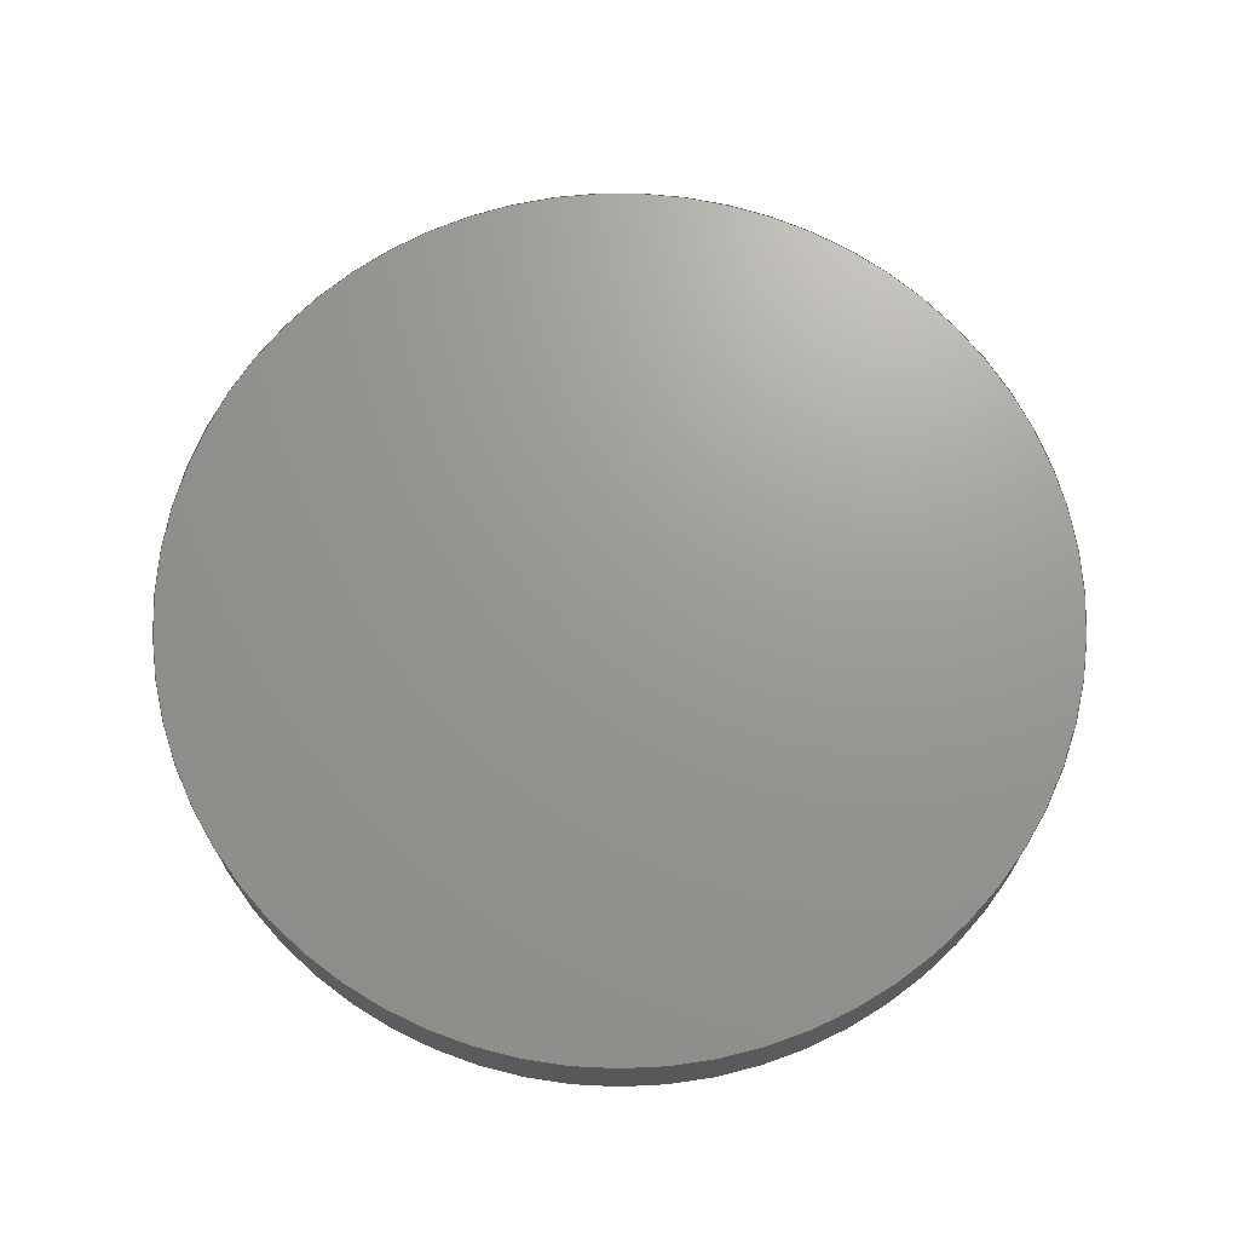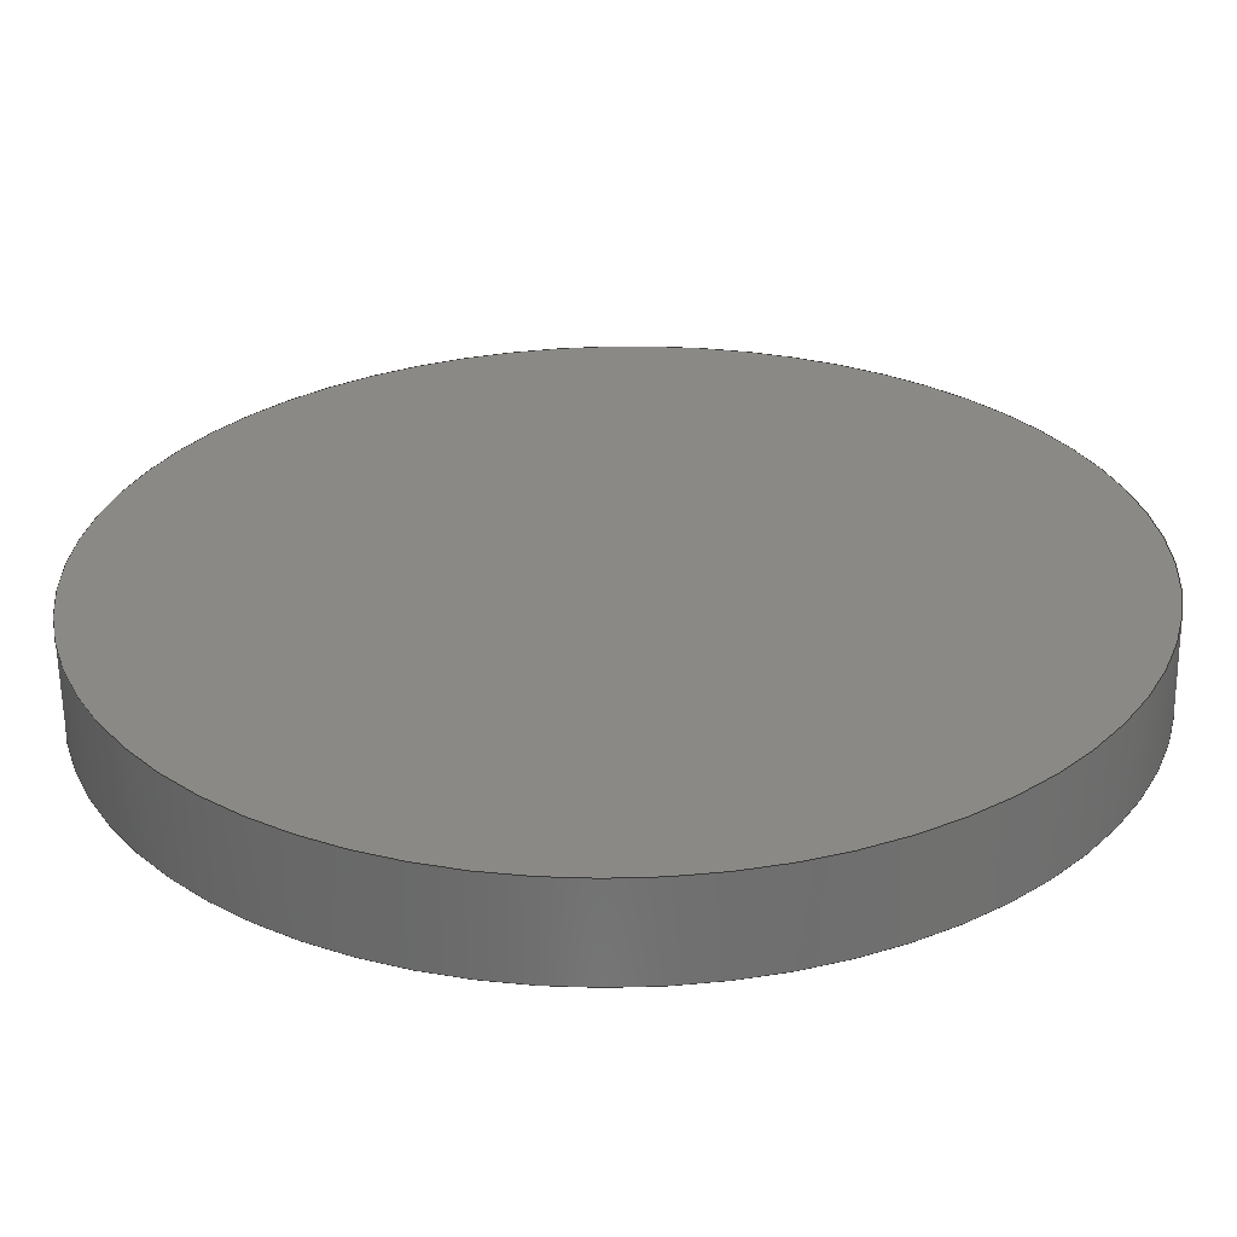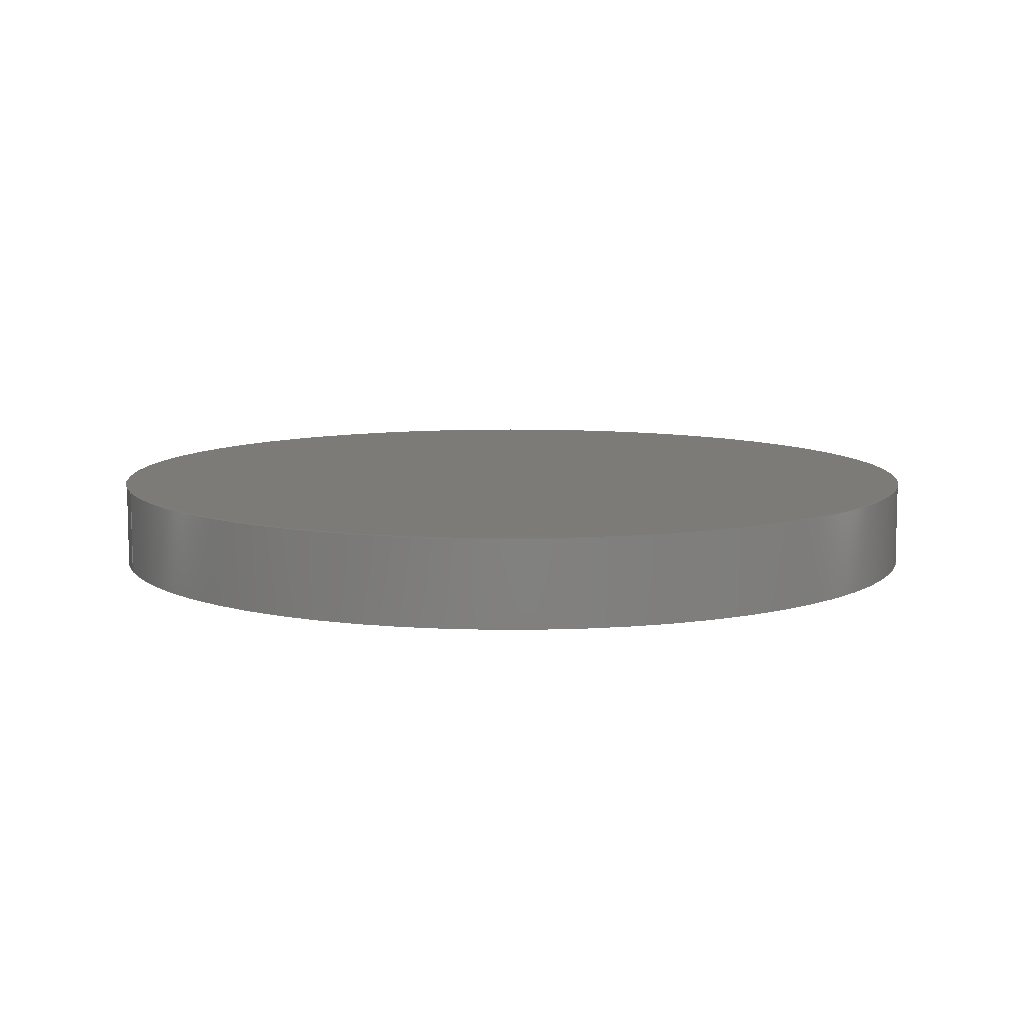
<metadata>
{"format":"step","ext":"step","renderer":"f3d","projection":"perspective","resolution":1024,"background":"white","views":[{"elev":69.8,"azim":-38.5,"up":"+Y"},{"elev":-61.4,"azim":-179.2,"up":"+Z"},{"elev":9.0,"azim":-18.9,"up":"+Y"}]}
</metadata>
<code>
ISO-10303-21;
DATA;
#1=MECHANICAL_DESIGN_GEOMETRIC_PRESENTATION_REPRESENTATION('',(#4),#369);
#2=SHAPE_REPRESENTATION_RELATIONSHIP('SRR','None',#376,#3);
#3=ADVANCED_BREP_SHAPE_REPRESENTATION('',(#5),#368);
#4=STYLED_ITEM('',(#385),#5);
#5=MANIFOLD_SOLID_BREP('Body1',#205);
#6=FACE_BOUND('',#45,.T.);
#7=FACE_BOUND('',#47,.T.);
#8=CIRCLE('',#221,0.81);
#9=CIRCLE('',#222,0.81);
#10=CIRCLE('',#225,0.81);
#11=CIRCLE('',#226,0.81);
#12=CIRCLE('',#229,1.2);
#13=CIRCLE('',#230,1.2);
#14=CIRCLE('',#233,1.2);
#15=CIRCLE('',#234,1.2);
#16=CIRCLE('',#237,4);
#17=CIRCLE('',#239,4);
#18=CYLINDRICAL_SURFACE('',#220,0.81);
#19=CYLINDRICAL_SURFACE('',#224,0.81);
#20=CYLINDRICAL_SURFACE('',#228,1.2);
#21=CYLINDRICAL_SURFACE('',#232,1.2);
#22=CYLINDRICAL_SURFACE('',#238,4);
#23=FACE_OUTER_BOUND('',#36,.T.);
#24=FACE_OUTER_BOUND('',#37,.T.);
#25=FACE_OUTER_BOUND('',#38,.T.);
#26=FACE_OUTER_BOUND('',#39,.T.);
#27=FACE_OUTER_BOUND('',#40,.T.);
#28=FACE_OUTER_BOUND('',#41,.T.);
#29=FACE_OUTER_BOUND('',#42,.T.);
#30=FACE_OUTER_BOUND('',#43,.T.);
#31=FACE_OUTER_BOUND('',#44,.T.);
#32=FACE_OUTER_BOUND('',#46,.T.);
#33=FACE_OUTER_BOUND('',#48,.T.);
#34=FACE_OUTER_BOUND('',#49,.T.);
#35=FACE_OUTER_BOUND('',#50,.T.);
#36=EDGE_LOOP('',(#130,#131,#132,#133));
#37=EDGE_LOOP('',(#134,#135,#136,#137));
#38=EDGE_LOOP('',(#138,#139,#140,#141));
#39=EDGE_LOOP('',(#142,#143,#144,#145));
#40=EDGE_LOOP('',(#146,#147,#148,#149));
#41=EDGE_LOOP('',(#150,#151,#152,#153));
#42=EDGE_LOOP('',(#154,#155,#156,#157));
#43=EDGE_LOOP('',(#158,#159,#160,#161));
#44=EDGE_LOOP('',(#162,#163,#164,#165));
#45=EDGE_LOOP('',(#166,#167,#168,#169));
#46=EDGE_LOOP('',(#170));
#47=EDGE_LOOP('',(#171,#172,#173,#174));
#48=EDGE_LOOP('',(#175,#176,#177,#178));
#49=EDGE_LOOP('',(#179));
#50=EDGE_LOOP('',(#180,#181,#182,#183));
#51=LINE('',#311,#68);
#52=LINE('',#313,#69);
#53=LINE('',#315,#70);
#54=LINE('',#316,#71);
#55=LINE('',#321,#72);
#56=LINE('',#325,#73);
#57=LINE('',#327,#74);
#58=LINE('',#328,#75);
#59=LINE('',#335,#76);
#60=LINE('',#337,#77);
#61=LINE('',#339,#78);
#62=LINE('',#340,#79);
#63=LINE('',#345,#80);
#64=LINE('',#349,#81);
#65=LINE('',#351,#82);
#66=LINE('',#352,#83);
#67=LINE('',#363,#84);
#68=VECTOR('',#246,1);
#69=VECTOR('',#247,1);
#70=VECTOR('',#248,1);
#71=VECTOR('',#249,1);
#72=VECTOR('',#254,1);
#73=VECTOR('',#259,1);
#74=VECTOR('',#260,1);
#75=VECTOR('',#261,1);
#76=VECTOR('',#270,1);
#77=VECTOR('',#271,1);
#78=VECTOR('',#272,1);
#79=VECTOR('',#273,1);
#80=VECTOR('',#278,1);
#81=VECTOR('',#283,1);
#82=VECTOR('',#284,1);
#83=VECTOR('',#285,1);
#84=VECTOR('',#302,4);
#85=VERTEX_POINT('',#309);
#86=VERTEX_POINT('',#310);
#87=VERTEX_POINT('',#312);
#88=VERTEX_POINT('',#314);
#89=VERTEX_POINT('',#318);
#90=VERTEX_POINT('',#320);
#91=VERTEX_POINT('',#324);
#92=VERTEX_POINT('',#326);
#93=VERTEX_POINT('',#333);
#94=VERTEX_POINT('',#334);
#95=VERTEX_POINT('',#336);
#96=VERTEX_POINT('',#338);
#97=VERTEX_POINT('',#342);
#98=VERTEX_POINT('',#344);
#99=VERTEX_POINT('',#348);
#100=VERTEX_POINT('',#350);
#101=VERTEX_POINT('',#358);
#102=VERTEX_POINT('',#361);
#103=EDGE_CURVE('',#85,#86,#51,.T.);
#104=EDGE_CURVE('',#85,#87,#52,.T.);
#105=EDGE_CURVE('',#87,#88,#53,.T.);
#106=EDGE_CURVE('',#86,#88,#54,.T.);
#107=EDGE_CURVE('',#89,#85,#8,.T.);
#108=EDGE_CURVE('',#89,#90,#55,.T.);
#109=EDGE_CURVE('',#90,#87,#9,.T.);
#110=EDGE_CURVE('',#91,#89,#56,.T.);
#111=EDGE_CURVE('',#91,#92,#57,.T.);
#112=EDGE_CURVE('',#92,#90,#58,.T.);
#113=EDGE_CURVE('',#86,#91,#10,.T.);
#114=EDGE_CURVE('',#88,#92,#11,.T.);
#115=EDGE_CURVE('',#93,#94,#59,.T.);
#116=EDGE_CURVE('',#93,#95,#60,.T.);
#117=EDGE_CURVE('',#95,#96,#61,.T.);
#118=EDGE_CURVE('',#94,#96,#62,.T.);
#119=EDGE_CURVE('',#97,#93,#12,.T.);
#120=EDGE_CURVE('',#97,#98,#63,.T.);
#121=EDGE_CURVE('',#98,#95,#13,.T.);
#122=EDGE_CURVE('',#99,#97,#64,.T.);
#123=EDGE_CURVE('',#99,#100,#65,.T.);
#124=EDGE_CURVE('',#100,#98,#66,.T.);
#125=EDGE_CURVE('',#94,#99,#14,.T.);
#126=EDGE_CURVE('',#96,#100,#15,.T.);
#127=EDGE_CURVE('',#101,#101,#16,.T.);
#128=EDGE_CURVE('',#102,#102,#17,.T.);
#129=EDGE_CURVE('',#102,#101,#67,.T.);
#130=ORIENTED_EDGE('',*,*,#103,.F.);
#131=ORIENTED_EDGE('',*,*,#104,.T.);
#132=ORIENTED_EDGE('',*,*,#105,.T.);
#133=ORIENTED_EDGE('',*,*,#106,.F.);
#134=ORIENTED_EDGE('',*,*,#107,.F.);
#135=ORIENTED_EDGE('',*,*,#108,.T.);
#136=ORIENTED_EDGE('',*,*,#109,.T.);
#137=ORIENTED_EDGE('',*,*,#104,.F.);
#138=ORIENTED_EDGE('',*,*,#110,.F.);
#139=ORIENTED_EDGE('',*,*,#111,.T.);
#140=ORIENTED_EDGE('',*,*,#112,.T.);
#141=ORIENTED_EDGE('',*,*,#108,.F.);
#142=ORIENTED_EDGE('',*,*,#113,.F.);
#143=ORIENTED_EDGE('',*,*,#106,.T.);
#144=ORIENTED_EDGE('',*,*,#114,.T.);
#145=ORIENTED_EDGE('',*,*,#111,.F.);
#146=ORIENTED_EDGE('',*,*,#115,.F.);
#147=ORIENTED_EDGE('',*,*,#116,.T.);
#148=ORIENTED_EDGE('',*,*,#117,.T.);
#149=ORIENTED_EDGE('',*,*,#118,.F.);
#150=ORIENTED_EDGE('',*,*,#119,.F.);
#151=ORIENTED_EDGE('',*,*,#120,.T.);
#152=ORIENTED_EDGE('',*,*,#121,.T.);
#153=ORIENTED_EDGE('',*,*,#116,.F.);
#154=ORIENTED_EDGE('',*,*,#122,.F.);
#155=ORIENTED_EDGE('',*,*,#123,.T.);
#156=ORIENTED_EDGE('',*,*,#124,.T.);
#157=ORIENTED_EDGE('',*,*,#120,.F.);
#158=ORIENTED_EDGE('',*,*,#125,.F.);
#159=ORIENTED_EDGE('',*,*,#118,.T.);
#160=ORIENTED_EDGE('',*,*,#126,.T.);
#161=ORIENTED_EDGE('',*,*,#123,.F.);
#162=ORIENTED_EDGE('',*,*,#126,.F.);
#163=ORIENTED_EDGE('',*,*,#117,.F.);
#164=ORIENTED_EDGE('',*,*,#121,.F.);
#165=ORIENTED_EDGE('',*,*,#124,.F.);
#166=ORIENTED_EDGE('',*,*,#114,.F.);
#167=ORIENTED_EDGE('',*,*,#105,.F.);
#168=ORIENTED_EDGE('',*,*,#109,.F.);
#169=ORIENTED_EDGE('',*,*,#112,.F.);
#170=ORIENTED_EDGE('',*,*,#127,.F.);
#171=ORIENTED_EDGE('',*,*,#115,.T.);
#172=ORIENTED_EDGE('',*,*,#125,.T.);
#173=ORIENTED_EDGE('',*,*,#122,.T.);
#174=ORIENTED_EDGE('',*,*,#119,.T.);
#175=ORIENTED_EDGE('',*,*,#128,.F.);
#176=ORIENTED_EDGE('',*,*,#129,.T.);
#177=ORIENTED_EDGE('',*,*,#127,.T.);
#178=ORIENTED_EDGE('',*,*,#129,.F.);
#179=ORIENTED_EDGE('',*,*,#128,.T.);
#180=ORIENTED_EDGE('',*,*,#103,.T.);
#181=ORIENTED_EDGE('',*,*,#113,.T.);
#182=ORIENTED_EDGE('',*,*,#110,.T.);
#183=ORIENTED_EDGE('',*,*,#107,.T.);
#184=PLANE('',#219);
#185=PLANE('',#223);
#186=PLANE('',#227);
#187=PLANE('',#231);
#188=PLANE('',#235);
#189=PLANE('',#236);
#190=PLANE('',#240);
#191=PLANE('',#241);
#192=ADVANCED_FACE('',(#23),#184,.F.);
#193=ADVANCED_FACE('',(#24),#18,.T.);
#194=ADVANCED_FACE('',(#25),#185,.F.);
#195=ADVANCED_FACE('',(#26),#19,.T.);
#196=ADVANCED_FACE('',(#27),#186,.F.);
#197=ADVANCED_FACE('',(#28),#20,.F.);
#198=ADVANCED_FACE('',(#29),#187,.F.);
#199=ADVANCED_FACE('',(#30),#21,.F.);
#200=ADVANCED_FACE('',(#31,#6),#188,.T.);
#201=ADVANCED_FACE('',(#32,#7),#189,.F.);
#202=ADVANCED_FACE('',(#33),#22,.T.);
#203=ADVANCED_FACE('',(#34),#190,.T.);
#204=ADVANCED_FACE('',(#35),#191,.F.);
#205=CLOSED_SHELL('',(#192,#193,#194,#195,#196,#197,#198,#199,#200,#201,
#202,#203,#204));
#206=DERIVED_UNIT_ELEMENT(#208,1);
#207=DERIVED_UNIT_ELEMENT(#371,3);
#208=(
MASS_UNIT()
NAMED_UNIT(*)
SI_UNIT(.KILO.,.GRAM.)
);
#209=DERIVED_UNIT((#206,#207));
#210=MEASURE_REPRESENTATION_ITEM('density measure',
POSITIVE_RATIO_MEASURE(7850),#209);
#211=PROPERTY_DEFINITION_REPRESENTATION(#216,#213);
#212=PROPERTY_DEFINITION_REPRESENTATION(#217,#214);
#213=REPRESENTATION('material name',(#215),#368);
#214=REPRESENTATION('density',(#210),#368);
#215=DESCRIPTIVE_REPRESENTATION_ITEM('Steel','Steel');
#216=PROPERTY_DEFINITION('material property','material name',#378);
#217=PROPERTY_DEFINITION('material property','density of part',#378);
#218=AXIS2_PLACEMENT_3D('placement',#307,#242,#243);
#219=AXIS2_PLACEMENT_3D('',#308,#244,#245);
#220=AXIS2_PLACEMENT_3D('',#317,#250,#251);
#221=AXIS2_PLACEMENT_3D('',#319,#252,#253);
#222=AXIS2_PLACEMENT_3D('',#322,#255,#256);
#223=AXIS2_PLACEMENT_3D('',#323,#257,#258);
#224=AXIS2_PLACEMENT_3D('',#329,#262,#263);
#225=AXIS2_PLACEMENT_3D('',#330,#264,#265);
#226=AXIS2_PLACEMENT_3D('',#331,#266,#267);
#227=AXIS2_PLACEMENT_3D('',#332,#268,#269);
#228=AXIS2_PLACEMENT_3D('',#341,#274,#275);
#229=AXIS2_PLACEMENT_3D('',#343,#276,#277);
#230=AXIS2_PLACEMENT_3D('',#346,#279,#280);
#231=AXIS2_PLACEMENT_3D('',#347,#281,#282);
#232=AXIS2_PLACEMENT_3D('',#353,#286,#287);
#233=AXIS2_PLACEMENT_3D('',#354,#288,#289);
#234=AXIS2_PLACEMENT_3D('',#355,#290,#291);
#235=AXIS2_PLACEMENT_3D('',#356,#292,#293);
#236=AXIS2_PLACEMENT_3D('',#357,#294,#295);
#237=AXIS2_PLACEMENT_3D('',#359,#296,#297);
#238=AXIS2_PLACEMENT_3D('',#360,#298,#299);
#239=AXIS2_PLACEMENT_3D('',#362,#300,#301);
#240=AXIS2_PLACEMENT_3D('',#364,#303,#304);
#241=AXIS2_PLACEMENT_3D('',#365,#305,#306);
#242=DIRECTION('axis',(0,0,1));
#243=DIRECTION('refdir',(1,0,0));
#244=DIRECTION('center_axis',(0.7076,0,0.7066));
#245=DIRECTION('ref_axis',(0.7066,0,-0.7076));
#246=DIRECTION('',(0.7066,0,-0.7076));
#247=DIRECTION('',(0,1,0));
#248=DIRECTION('',(0.7066,0,-0.7076));
#249=DIRECTION('',(0,1,0));
#250=DIRECTION('center_axis',(0,1,0));
#251=DIRECTION('ref_axis',(0.7076,0,0.7066));
#252=DIRECTION('center_axis',(0,-1,0));
#253=DIRECTION('ref_axis',(0.7076,0,0.7066));
#254=DIRECTION('',(0,1,0));
#255=DIRECTION('center_axis',(0,-1,0));
#256=DIRECTION('ref_axis',(0.7076,0,0.7066));
#257=DIRECTION('center_axis',(-0.7076,0,-0.7066));
#258=DIRECTION('ref_axis',(-0.7066,0,0.7076));
#259=DIRECTION('',(-0.7066,0,0.7076));
#260=DIRECTION('',(0,1,0));
#261=DIRECTION('',(-0.7066,0,0.7076));
#262=DIRECTION('center_axis',(0,1,0));
#263=DIRECTION('ref_axis',(-0.7076,0,-0.7066));
#264=DIRECTION('center_axis',(0,-1,0));
#265=DIRECTION('ref_axis',(-0.7076,0,-0.7066));
#266=DIRECTION('center_axis',(0,-1,0));
#267=DIRECTION('ref_axis',(-0.7076,0,-0.7066));
#268=DIRECTION('center_axis',(0.7076,0,0.7066));
#269=DIRECTION('ref_axis',(0.7066,0,-0.7076));
#270=DIRECTION('',(0.7066,0,-0.7076));
#271=DIRECTION('',(0,1,0));
#272=DIRECTION('',(0.7066,0,-0.7076));
#273=DIRECTION('',(0,1,0));
#274=DIRECTION('center_axis',(0,1,0));
#275=DIRECTION('ref_axis',(0.7076,0,0.7066));
#276=DIRECTION('center_axis',(0,1,0));
#277=DIRECTION('ref_axis',(0.7076,0,0.7066));
#278=DIRECTION('',(0,1,0));
#279=DIRECTION('center_axis',(0,1,0));
#280=DIRECTION('ref_axis',(0.7076,0,0.7066));
#281=DIRECTION('center_axis',(-0.7076,0,-0.7066));
#282=DIRECTION('ref_axis',(-0.7066,0,0.7076));
#283=DIRECTION('',(-0.7066,0,0.7076));
#284=DIRECTION('',(0,1,0));
#285=DIRECTION('',(-0.7066,0,0.7076));
#286=DIRECTION('center_axis',(0,1,0));
#287=DIRECTION('ref_axis',(-0.7076,0,-0.7066));
#288=DIRECTION('center_axis',(0,1,0));
#289=DIRECTION('ref_axis',(-0.7076,0,-0.7066));
#290=DIRECTION('center_axis',(0,1,0));
#291=DIRECTION('ref_axis',(-0.7076,0,-0.7066));
#292=DIRECTION('center_axis',(0,-1,0));
#293=DIRECTION('ref_axis',(1,0,0));
#294=DIRECTION('center_axis',(0,1,0));
#295=DIRECTION('ref_axis',(1,0,0));
#296=DIRECTION('center_axis',(0,1,0));
#297=DIRECTION('ref_axis',(1,0,0));
#298=DIRECTION('center_axis',(0,1,0));
#299=DIRECTION('ref_axis',(1,0,0));
#300=DIRECTION('center_axis',(0,1,0));
#301=DIRECTION('ref_axis',(1,0,0));
#302=DIRECTION('',(0,-1,0));
#303=DIRECTION('center_axis',(0,1,0));
#304=DIRECTION('ref_axis',(1,0,0));
#305=DIRECTION('center_axis',(0,1,0));
#306=DIRECTION('ref_axis',(1,0,0));
#307=CARTESIAN_POINT('',(0,0,0));
#308=CARTESIAN_POINT('Origin',(-2.338,0,1.198));
#309=CARTESIAN_POINT('',(-2.338,0,1.198));
#310=CARTESIAN_POINT('',(1.195,0,-2.34));
#311=CARTESIAN_POINT('',(-1.455,0,0.3135));
#312=CARTESIAN_POINT('',(-2.338,0.23,1.198));
#313=CARTESIAN_POINT('',(-2.338,0,1.198));
#314=CARTESIAN_POINT('',(1.195,0.23,-2.34));
#315=CARTESIAN_POINT('',(-2.338,0.23,1.198));
#316=CARTESIAN_POINT('',(1.195,0,-2.34));
#317=CARTESIAN_POINT('Origin',(-1.765,0,1.77));
#318=CARTESIAN_POINT('',(-1.192,0,2.343));
#319=CARTESIAN_POINT('Origin',(-1.765,0,1.77));
#320=CARTESIAN_POINT('',(-1.192,0.23,2.343));
#321=CARTESIAN_POINT('',(-1.192,0,2.343));
#322=CARTESIAN_POINT('Origin',(-1.765,0.23,1.77));
#323=CARTESIAN_POINT('Origin',(2.341,0,-1.195));
#324=CARTESIAN_POINT('',(2.341,0,-1.195));
#325=CARTESIAN_POINT('',(1.458,0,-0.3109));
#326=CARTESIAN_POINT('',(2.341,0.23,-1.195));
#327=CARTESIAN_POINT('',(2.341,0,-1.195));
#328=CARTESIAN_POINT('',(2.341,0.23,-1.195));
#329=CARTESIAN_POINT('Origin',(1.768,0,-1.768));
#330=CARTESIAN_POINT('Origin',(1.768,0,-1.768));
#331=CARTESIAN_POINT('Origin',(1.768,0.23,-1.768));
#332=CARTESIAN_POINT('Origin',(-0.916,0,2.618));
#333=CARTESIAN_POINT('',(-0.916,0,2.618));
#334=CARTESIAN_POINT('',(2.617,0,-0.9199));
#335=CARTESIAN_POINT('',(-0.03275,0,1.734));
#336=CARTESIAN_POINT('',(-0.916,0.23,2.618));
#337=CARTESIAN_POINT('',(-0.916,0,2.618));
#338=CARTESIAN_POINT('',(2.617,0.23,-0.9199));
#339=CARTESIAN_POINT('',(2.617,0.23,-0.9199));
#340=CARTESIAN_POINT('',(2.617,0,-0.9199));
#341=CARTESIAN_POINT('Origin',(-1.765,0,1.77));
#342=CARTESIAN_POINT('',(-2.614,0,0.9225));
#343=CARTESIAN_POINT('Origin',(-1.765,0,1.77));
#344=CARTESIAN_POINT('',(-2.614,0.23,0.9225));
#345=CARTESIAN_POINT('',(-2.614,0,0.9225));
#346=CARTESIAN_POINT('Origin',(-1.765,0.23,1.77));
#347=CARTESIAN_POINT('Origin',(0.9186,0,-2.616));
#348=CARTESIAN_POINT('',(0.9186,0,-2.616));
#349=CARTESIAN_POINT('',(0.03538,0,-1.731));
#350=CARTESIAN_POINT('',(0.9186,0.23,-2.616));
#351=CARTESIAN_POINT('',(0.9186,0,-2.616));
#352=CARTESIAN_POINT('',(-2.614,0.23,0.9225));
#353=CARTESIAN_POINT('Origin',(1.768,0,-1.768));
#354=CARTESIAN_POINT('Origin',(1.768,0,-1.768));
#355=CARTESIAN_POINT('Origin',(1.768,0.23,-1.768));
#356=CARTESIAN_POINT('Origin',(0.001318,0.23,0.001316));
#357=CARTESIAN_POINT('Origin',(0,0,0));
#358=CARTESIAN_POINT('',(-4,0,4.899e-16));
#359=CARTESIAN_POINT('Origin',(0,0,0));
#360=CARTESIAN_POINT('Origin',(0,0,0));
#361=CARTESIAN_POINT('',(-4,0.8,4.899e-16));
#362=CARTESIAN_POINT('Origin',(0,0.8,0));
#363=CARTESIAN_POINT('',(-4,0,4.899e-16));
#364=CARTESIAN_POINT('Origin',(0,0.8,0));
#365=CARTESIAN_POINT('Origin',(0,0,0));
#366=UNCERTAINTY_MEASURE_WITH_UNIT(LENGTH_MEASURE(0.001),#370,
'DISTANCE_ACCURACY_VALUE',
'Maximum model space distance between geometric entities at asserted c
onnectivities');
#367=UNCERTAINTY_MEASURE_WITH_UNIT(LENGTH_MEASURE(0.001),#370,
'DISTANCE_ACCURACY_VALUE',
'Maximum model space distance between geometric entities at asserted c
onnectivities');
#368=(
GEOMETRIC_REPRESENTATION_CONTEXT(3)
GLOBAL_UNCERTAINTY_ASSIGNED_CONTEXT((#366))
GLOBAL_UNIT_ASSIGNED_CONTEXT((#370,#372,#373))
REPRESENTATION_CONTEXT('','3D')
);
#369=(
GEOMETRIC_REPRESENTATION_CONTEXT(3)
GLOBAL_UNCERTAINTY_ASSIGNED_CONTEXT((#367))
GLOBAL_UNIT_ASSIGNED_CONTEXT((#370,#372,#373))
REPRESENTATION_CONTEXT('','3D')
);
#370=(
LENGTH_UNIT()
NAMED_UNIT(*)
SI_UNIT(.CENTI.,.METRE.)
);
#371=(
LENGTH_UNIT()
NAMED_UNIT(*)
SI_UNIT($,.METRE.)
);
#372=(
NAMED_UNIT(*)
PLANE_ANGLE_UNIT()
SI_UNIT($,.RADIAN.)
);
#373=(
NAMED_UNIT(*)
SI_UNIT($,.STERADIAN.)
SOLID_ANGLE_UNIT()
);
#374=SHAPE_DEFINITION_REPRESENTATION(#375,#376);
#375=PRODUCT_DEFINITION_SHAPE('',$,#378);
#376=SHAPE_REPRESENTATION('',(#218),#368);
#377=PRODUCT_DEFINITION_CONTEXT('part definition',#382,'design');
#378=PRODUCT_DEFINITION('PT-201-P-027','PT-201-P-027 v4',#379,#377);
#379=PRODUCT_DEFINITION_FORMATION('',$,#384);
#380=PRODUCT_RELATED_PRODUCT_CATEGORY('PT-201-P-027 v4',
'PT-201-P-027 v4',(#384));
#381=APPLICATION_PROTOCOL_DEFINITION('international standard',
'automotive_design',2009,#382);
#382=APPLICATION_CONTEXT(
'Core Data for Automotive Mechanical Design Process');
#383=PRODUCT_CONTEXT('part definition',#382,'mechanical');
#384=PRODUCT('PT-201-P-027','PT-201-P-027 v4',$,(#383));
#385=PRESENTATION_STYLE_ASSIGNMENT((#386));
#386=SURFACE_STYLE_USAGE(.BOTH.,#387);
#387=SURFACE_SIDE_STYLE('',(#388));
#388=SURFACE_STYLE_FILL_AREA(#389);
#389=FILL_AREA_STYLE('Steel - Satin',(#390));
#390=FILL_AREA_STYLE_COLOUR('Steel - Satin',#391);
#391=COLOUR_RGB('Steel - Satin',0.6275,0.6275,0.6275);
ENDSEC;
END-ISO-10303-21;

</code>
